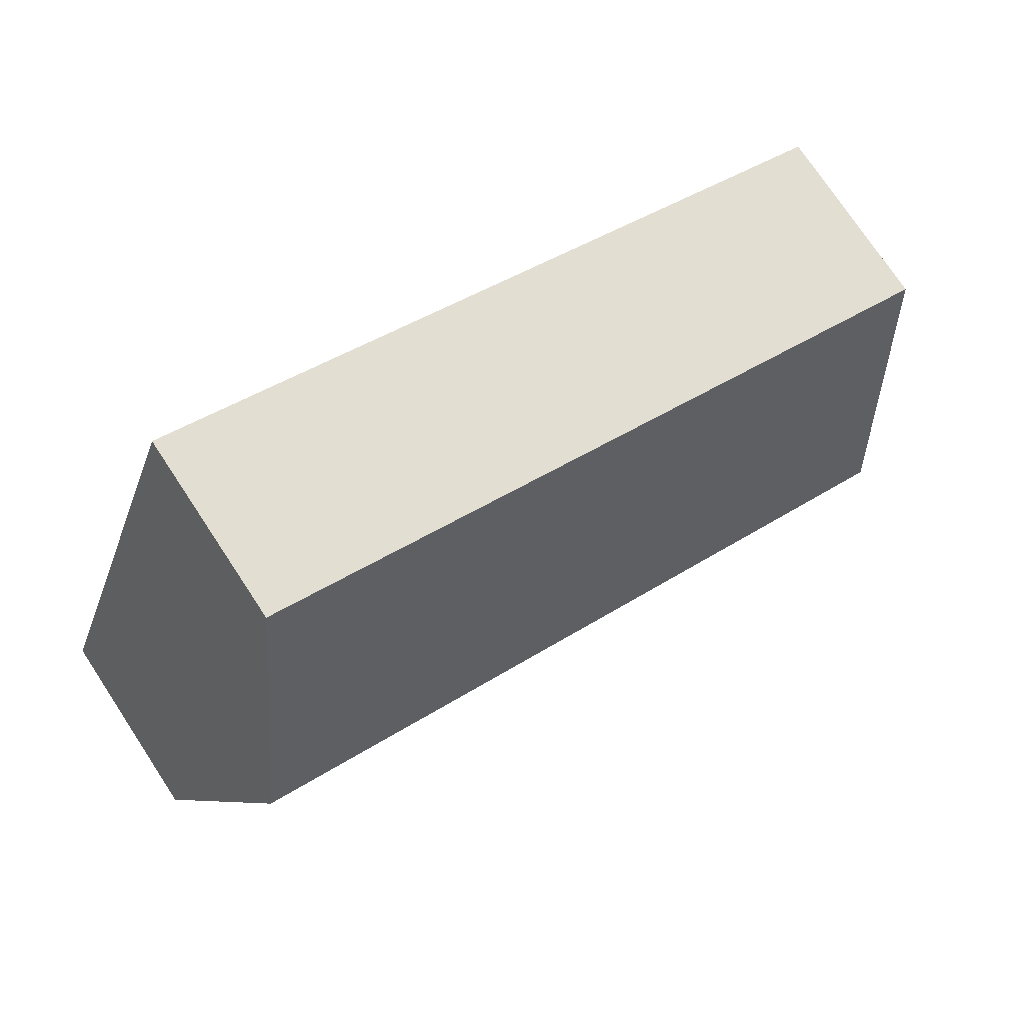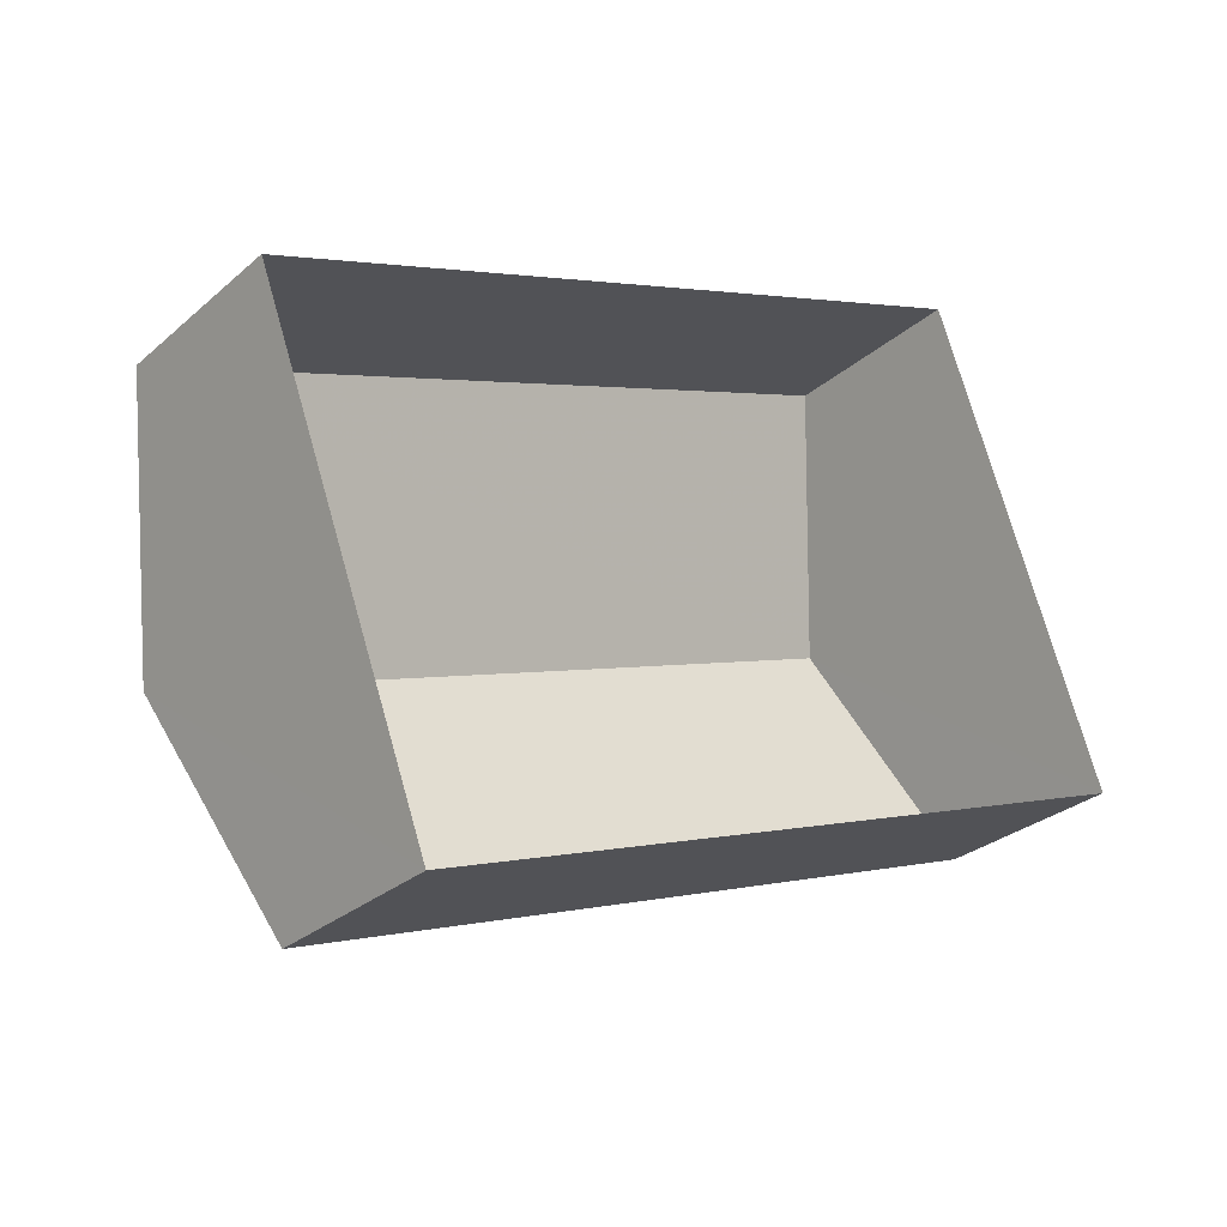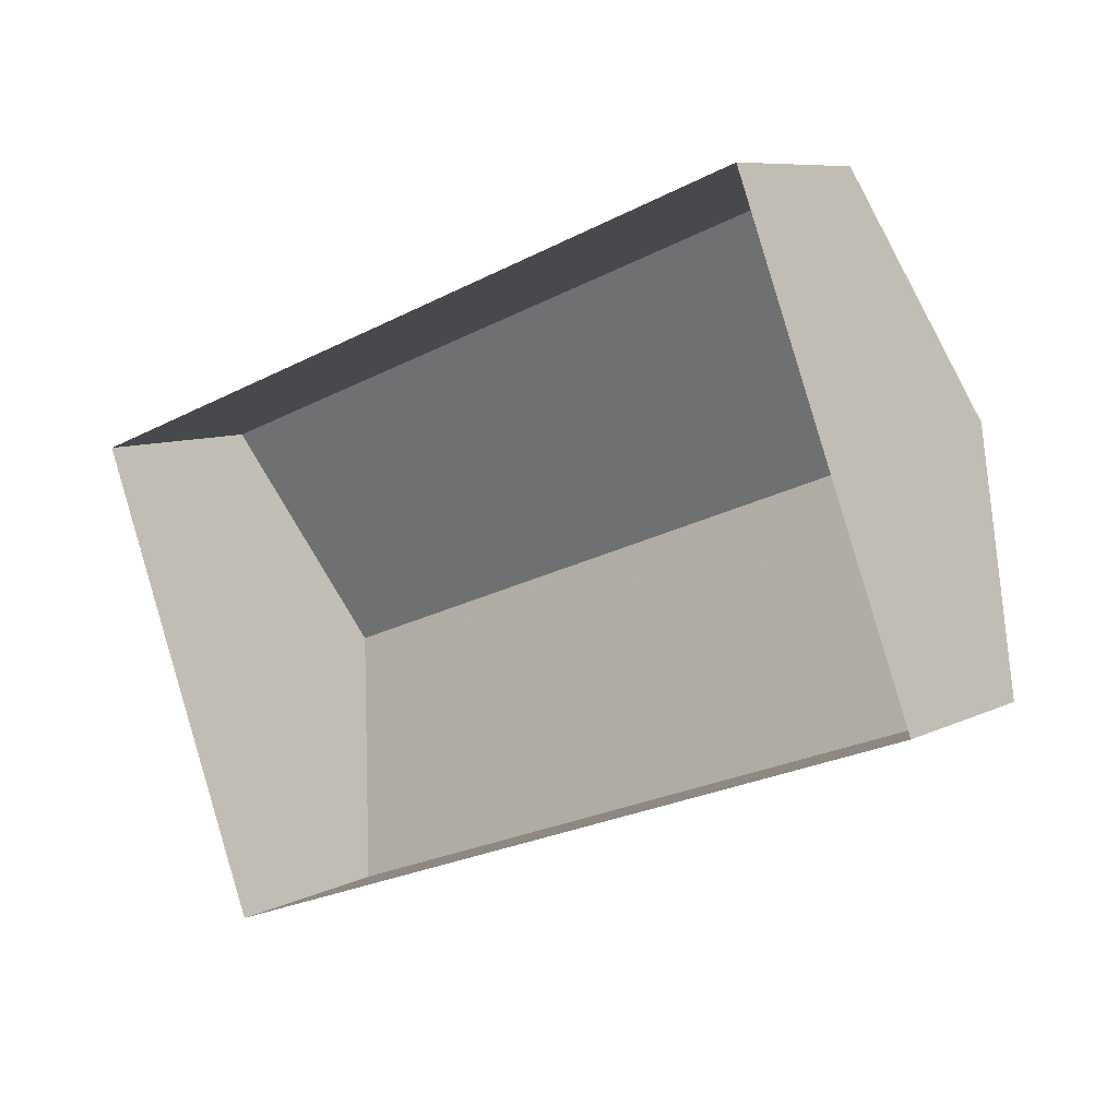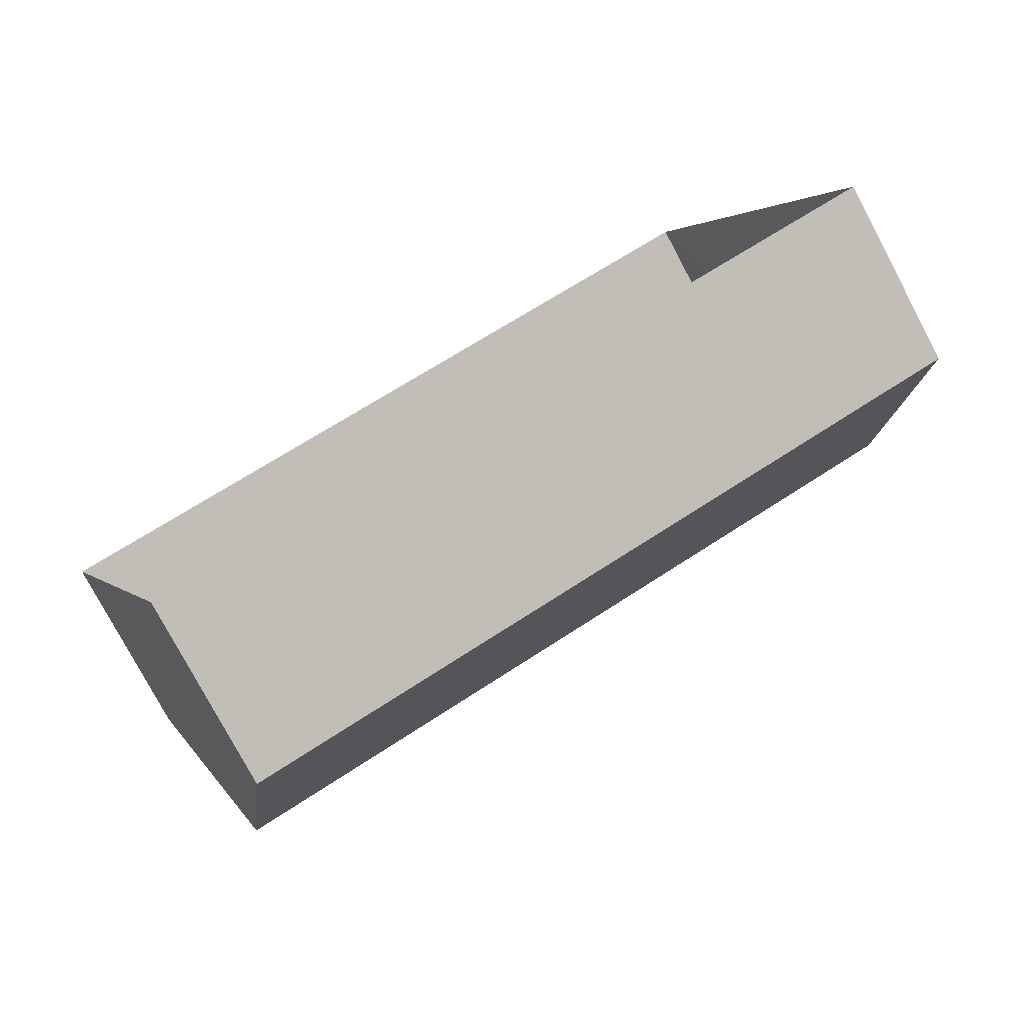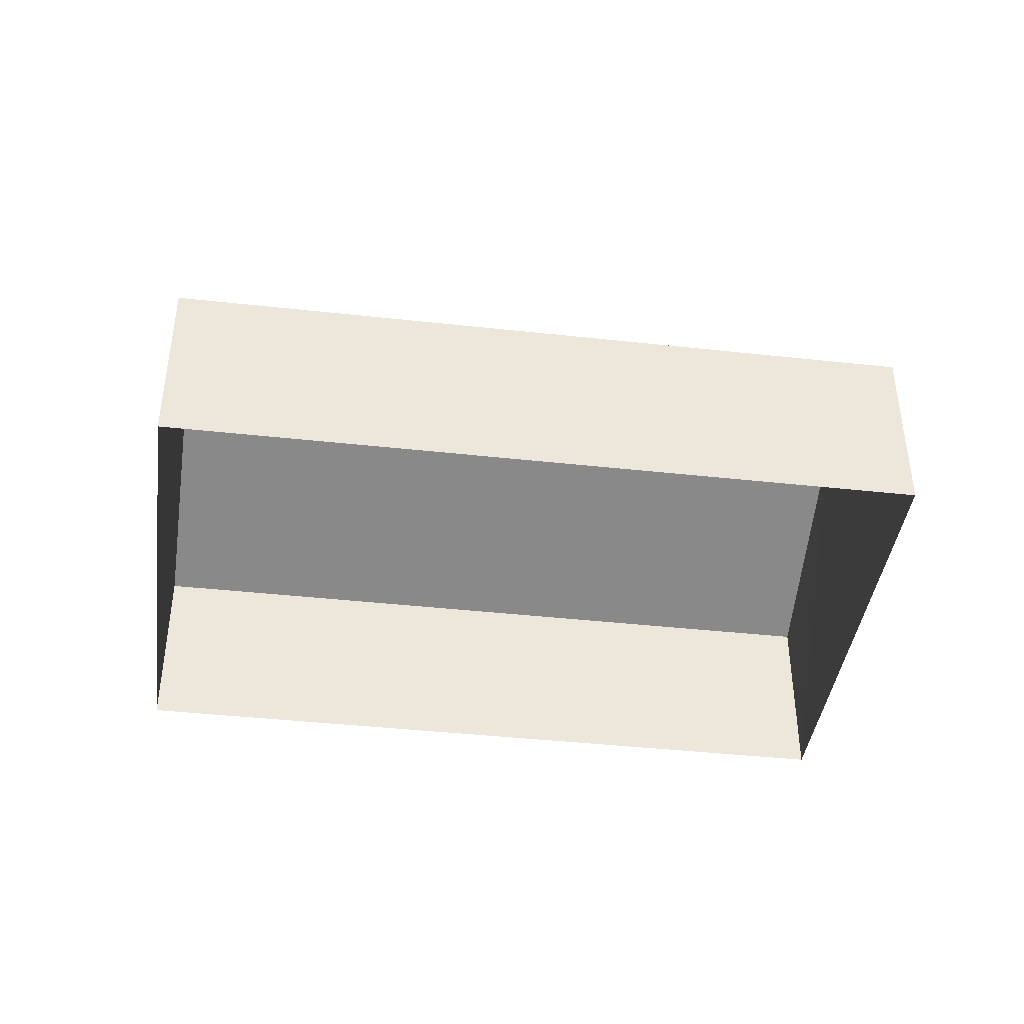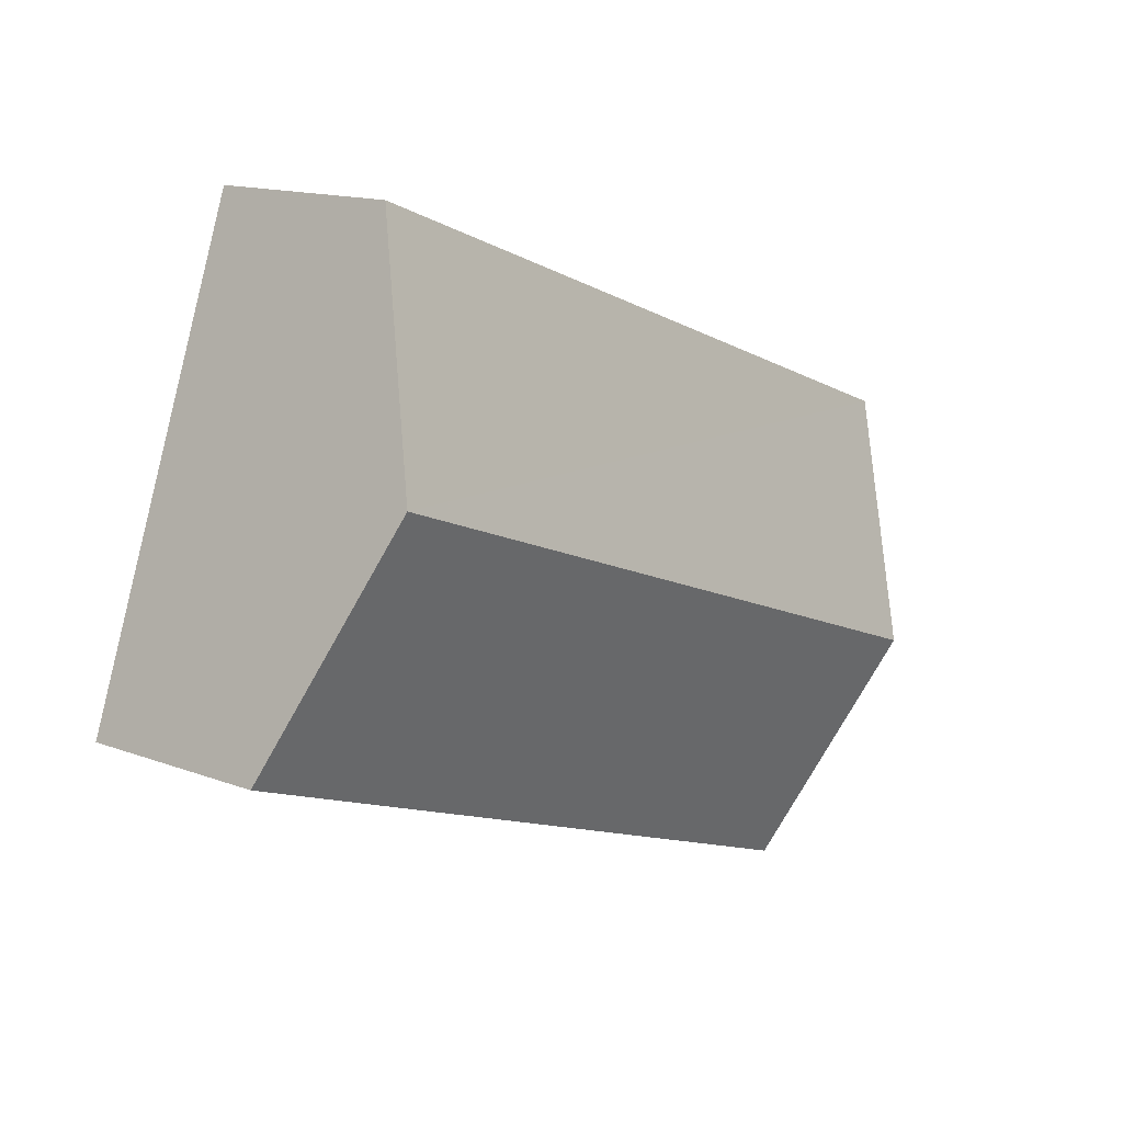
<metadata>
{"format":"obj","ext":"obj","renderer":"f3d","projection":"perspective","resolution":1024,"background":"white","views":[{"elev":74.8,"azim":-33.4,"up":"+Y"},{"elev":-28.9,"azim":141.6,"up":"+Y"},{"elev":7.9,"azim":-144.0,"up":"+Y"},{"elev":-78.3,"azim":-151.9,"up":"+Y"},{"elev":-41.4,"azim":152.0,"up":"+Z"},{"elev":14.5,"azim":-50.6,"up":"+Y"}]}
</metadata>
<code>
v -2.201e+05 -1.244e+05 30
v -2.201e+05 -1.244e+05 30
v -2.201e+05 -1.244e+05 30
v -2.201e+05 -1.244e+05 30
v -2.201e+05 -1.244e+05 33.33
v -2.201e+05 -1.244e+05 33.33
v -2.201e+05 -1.244e+05 35.06
v -2.201e+05 -1.244e+05 35.06
v -2.201e+05 -1.244e+05 33.33
v -2.201e+05 -1.244e+05 33.33
f 1 2 3
f 4 1 3
f 5 6 7
f 8 5 7
f 9 10 8
f 7 9 8
f 10 2 8
f 2 1 8
f 1 5 8
f 5 1 4
f 6 5 4
f 6 4 7
f 4 3 7
f 3 9 7
f 10 3 2
f 10 9 3

</code>
